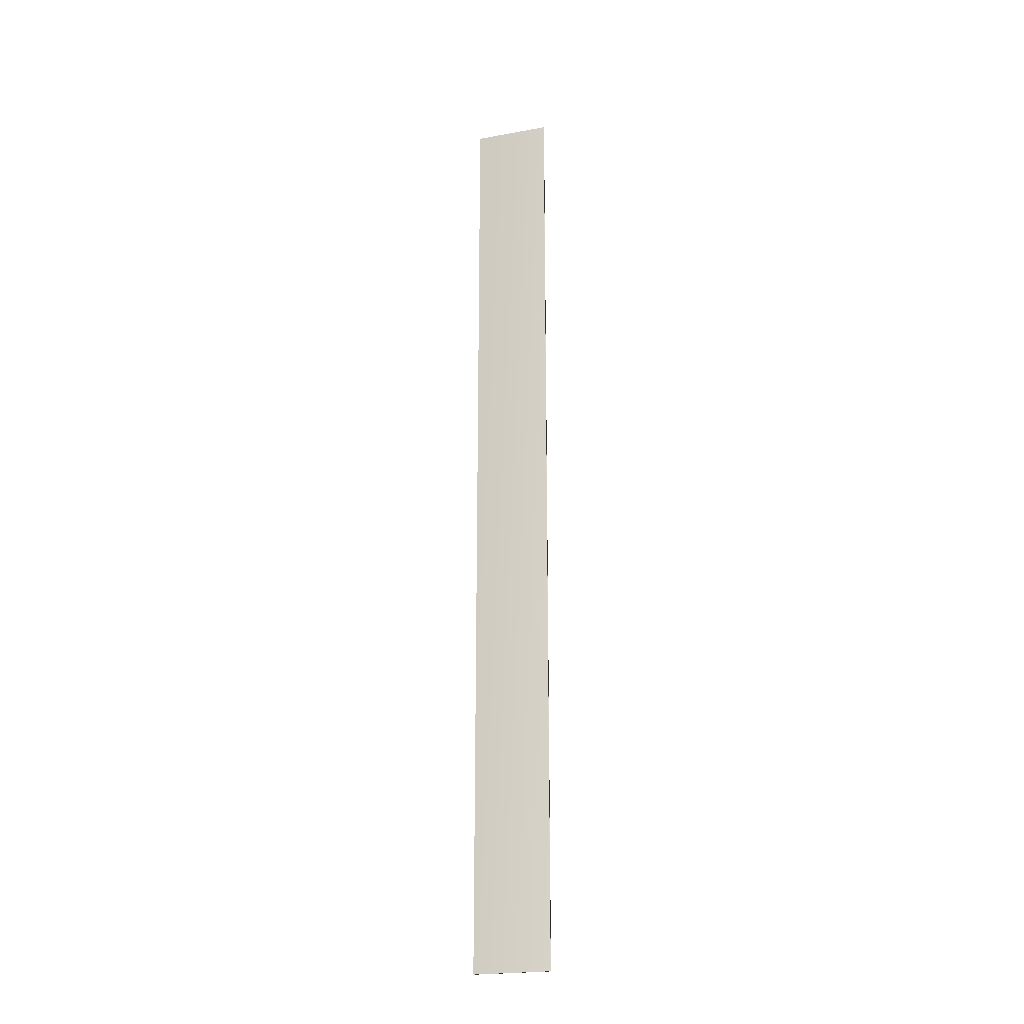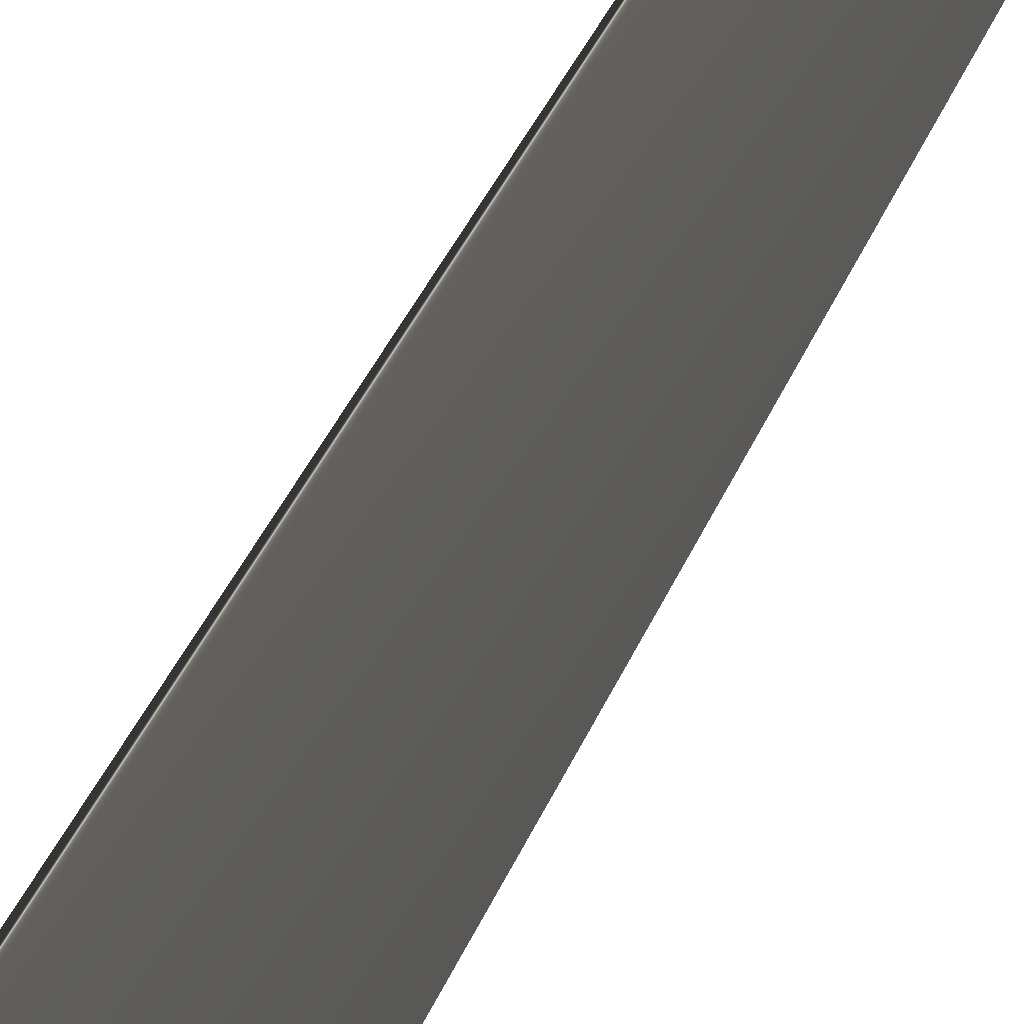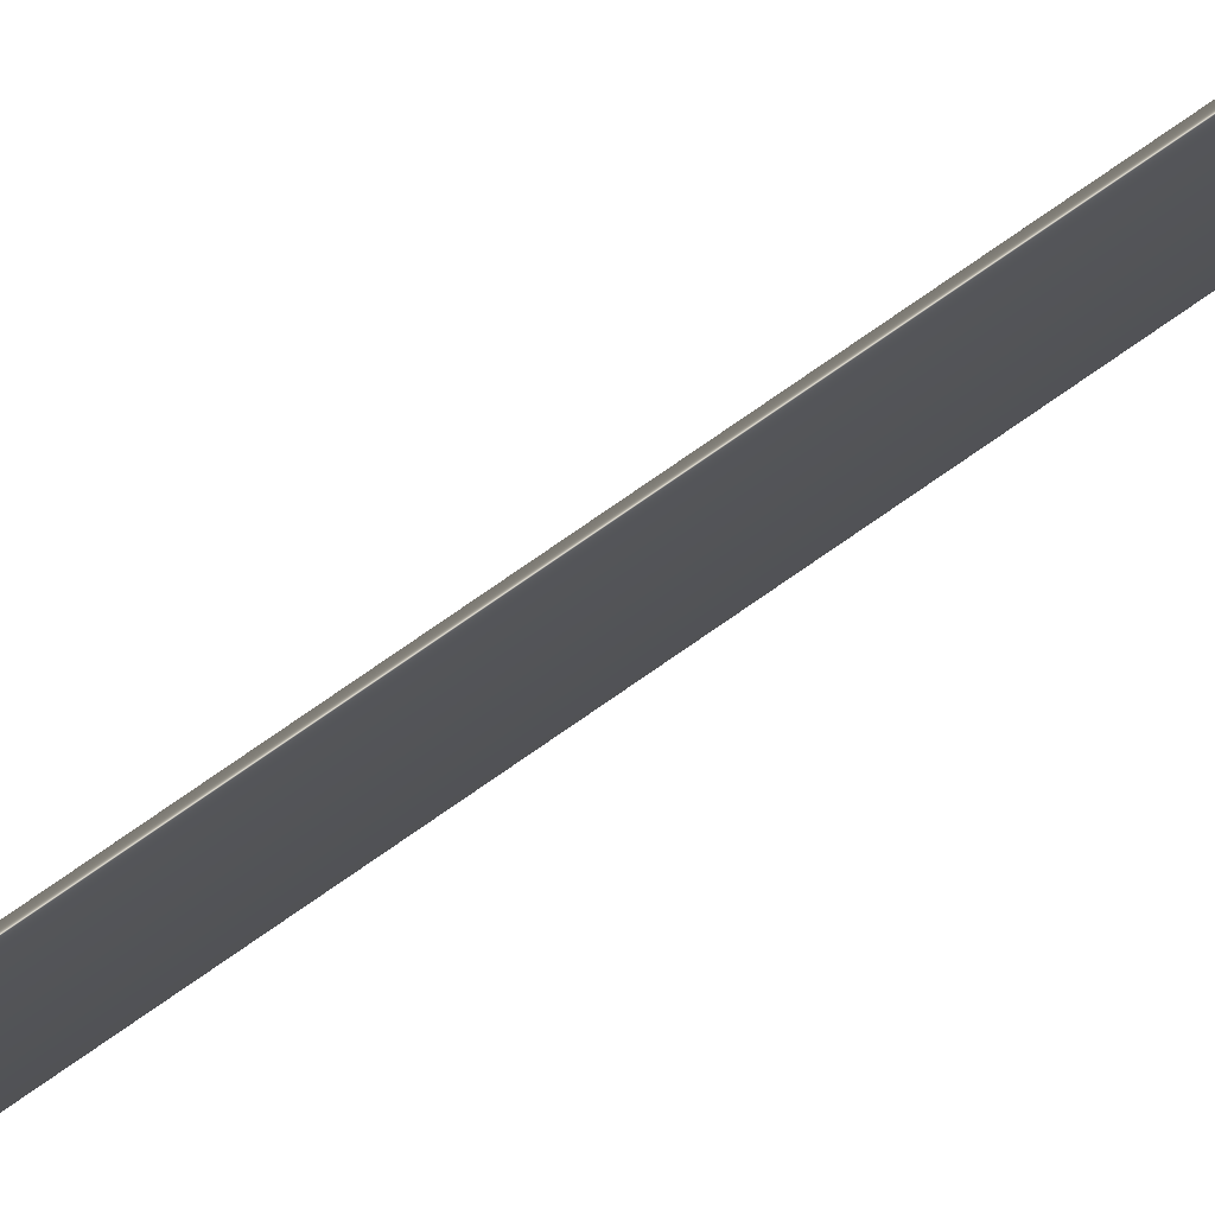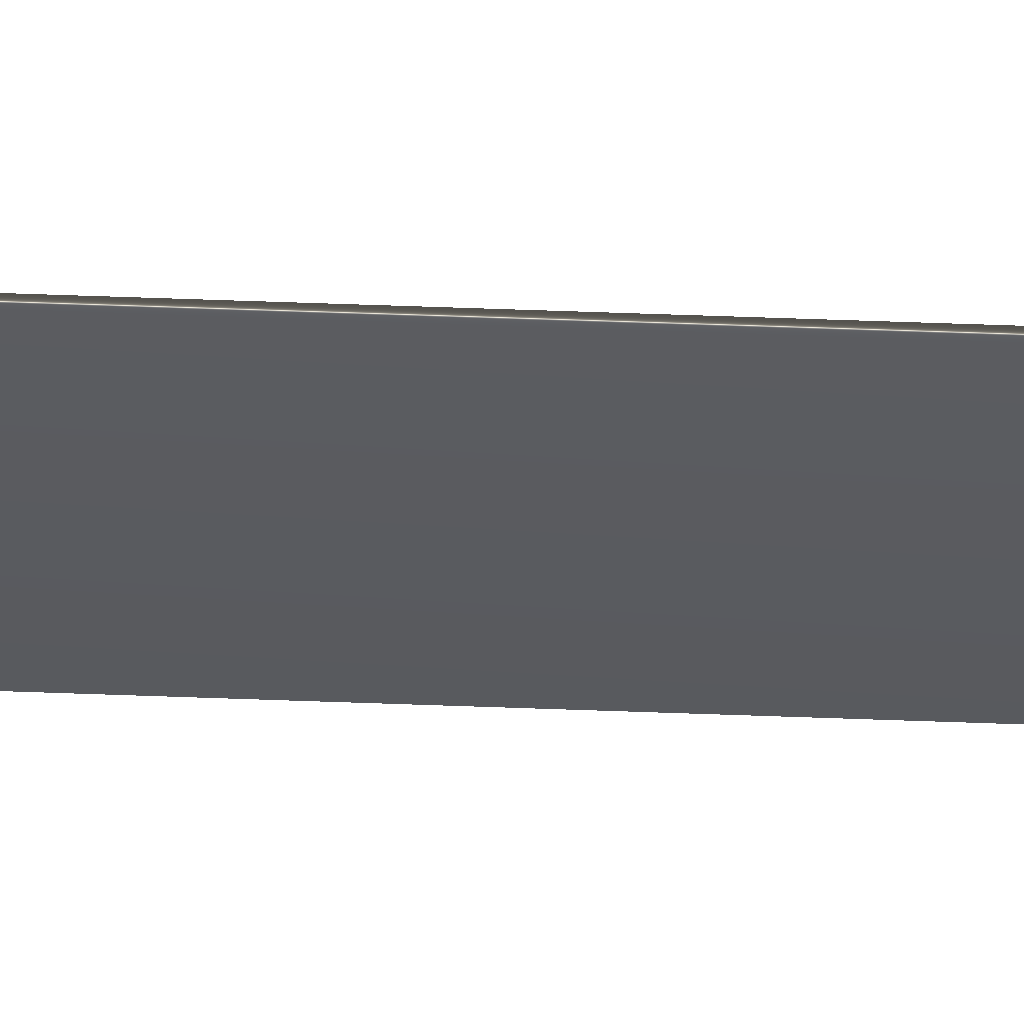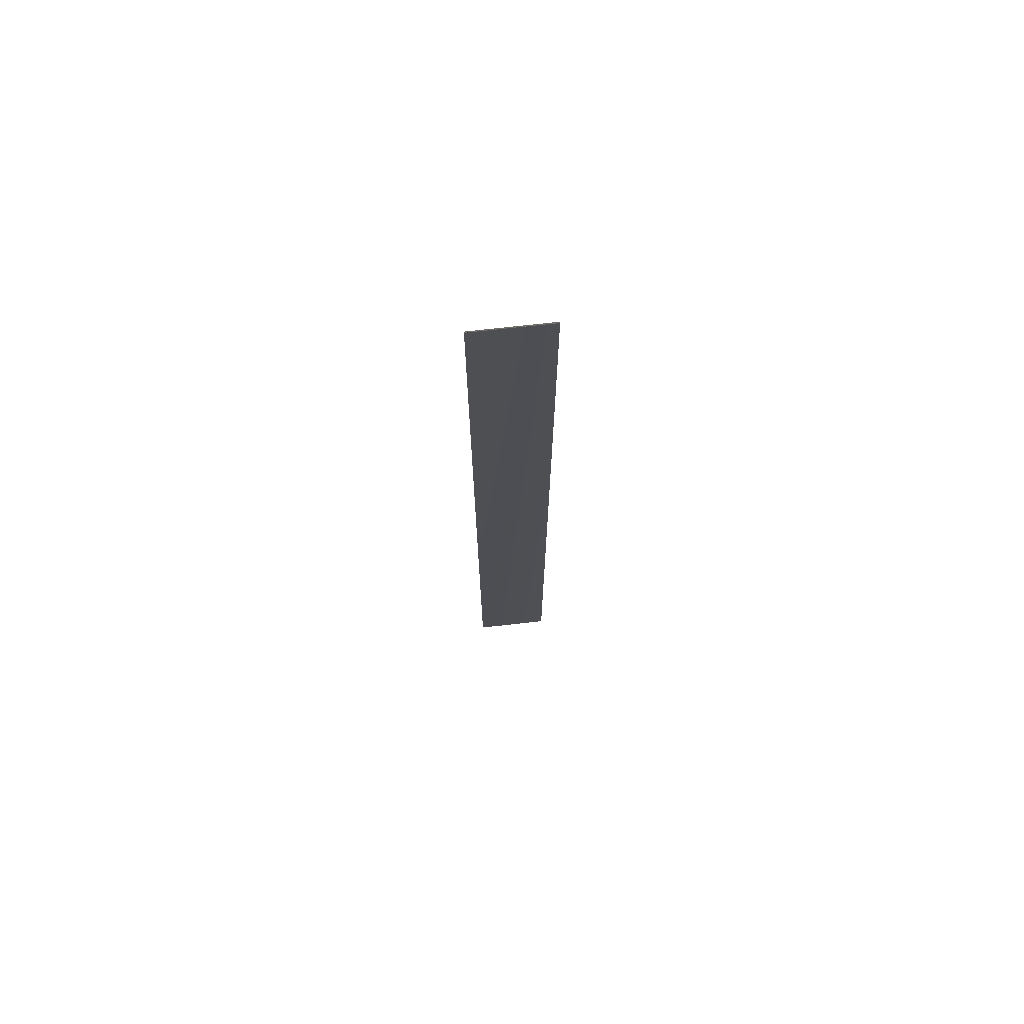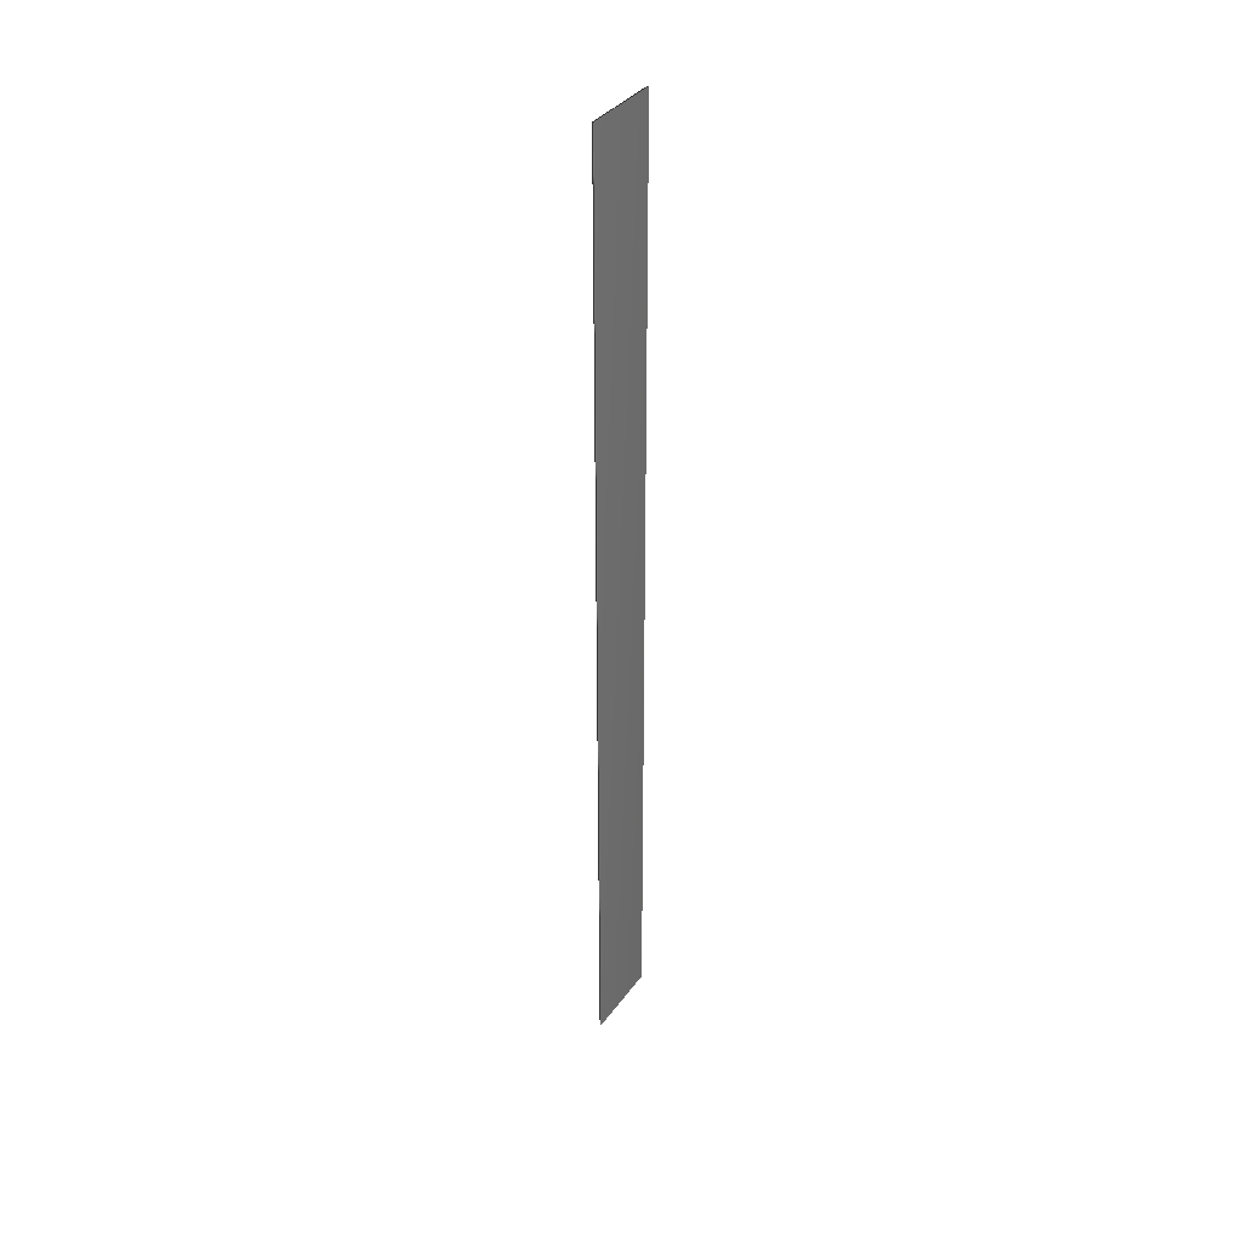
<metadata>
{"format":"obj","ext":"obj","renderer":"f3d","projection":"perspective","resolution":1024,"background":"white","views":[{"elev":-22.4,"azim":-72.5,"up":"+Y"},{"elev":15.7,"azim":-170.6,"up":"+Z"},{"elev":78.7,"azim":-124.6,"up":"+Z"},{"elev":57.2,"azim":-87.8,"up":"+Z"},{"elev":72.0,"azim":83.6,"up":"+Y"},{"elev":36.7,"azim":-148.5,"up":"+Y"}]}
</metadata>
<code>
v 13.79 33.75 16.41
v 13.79 24.75 16.41
v 13.81 33.75 16.41
v 13.81 24.75 16.41
v 13.81 24.75 15.68
v 13.81 33.75 15.68
v 13.79 33.75 15.68
v 13.79 24.75 15.68
f 1 2 3
f 3 2 4
f 5 6 4
f 4 6 3
f 7 1 6
f 6 1 3
f 2 8 4
f 4 8 5
f 2 1 8
f 8 1 7
f 8 7 5
f 5 7 6

</code>
